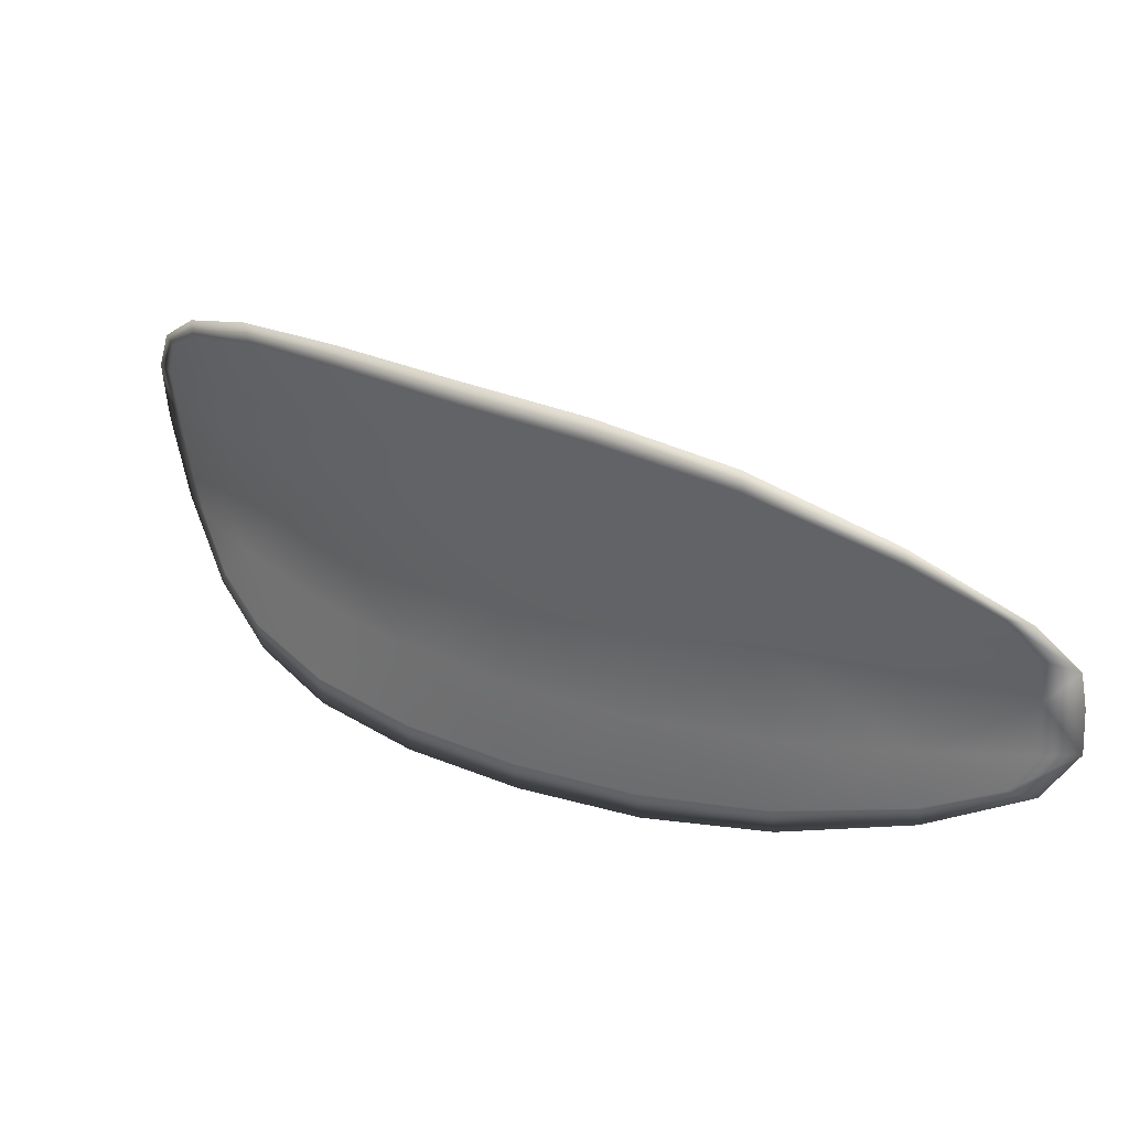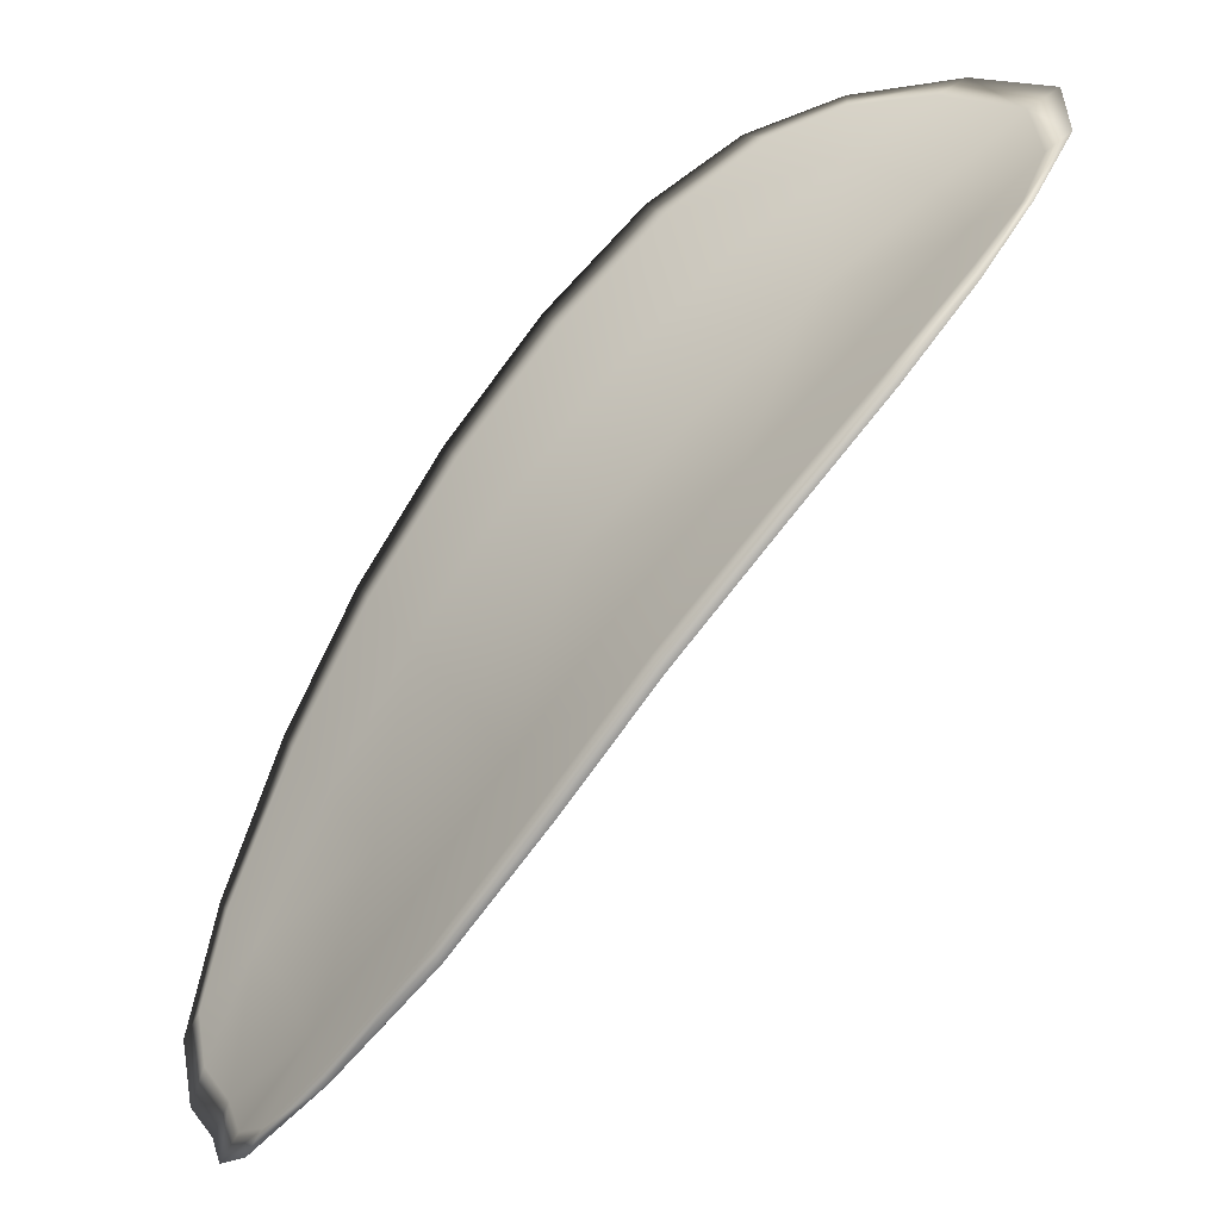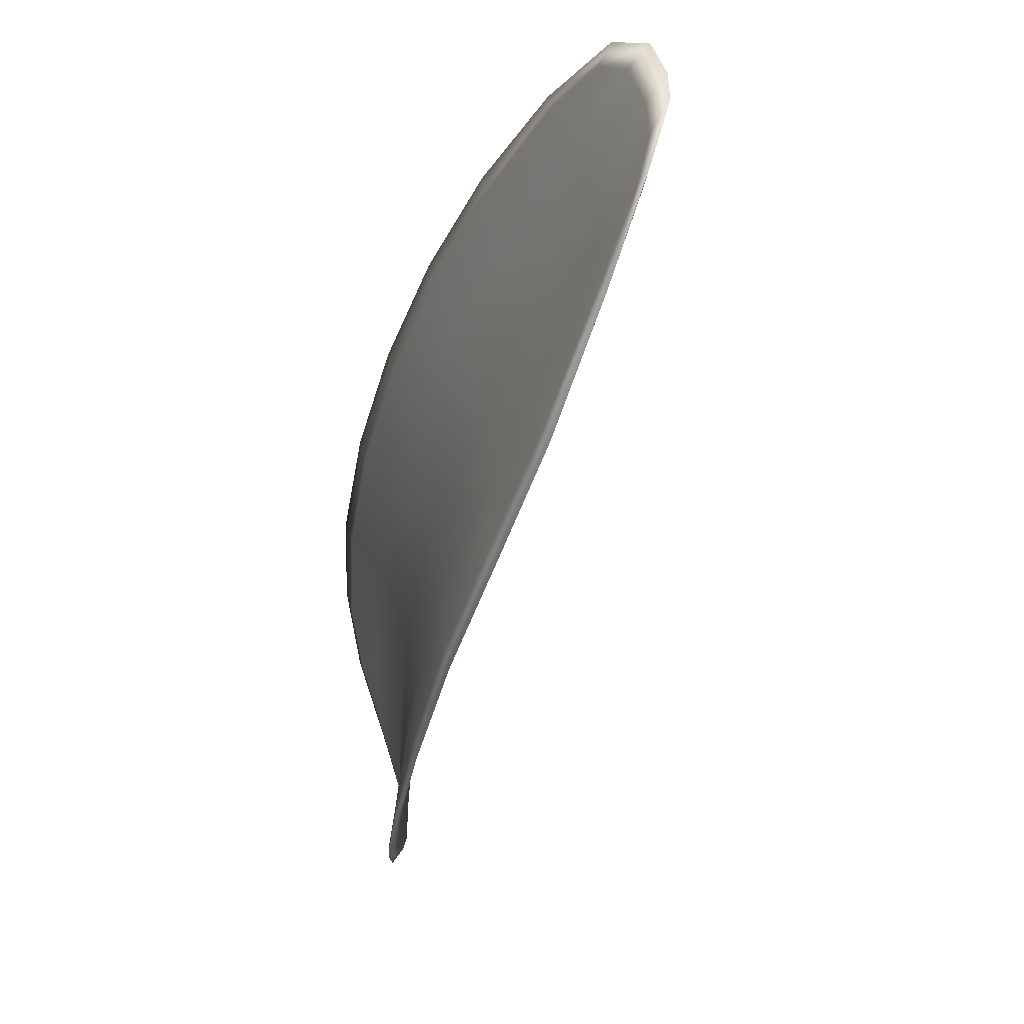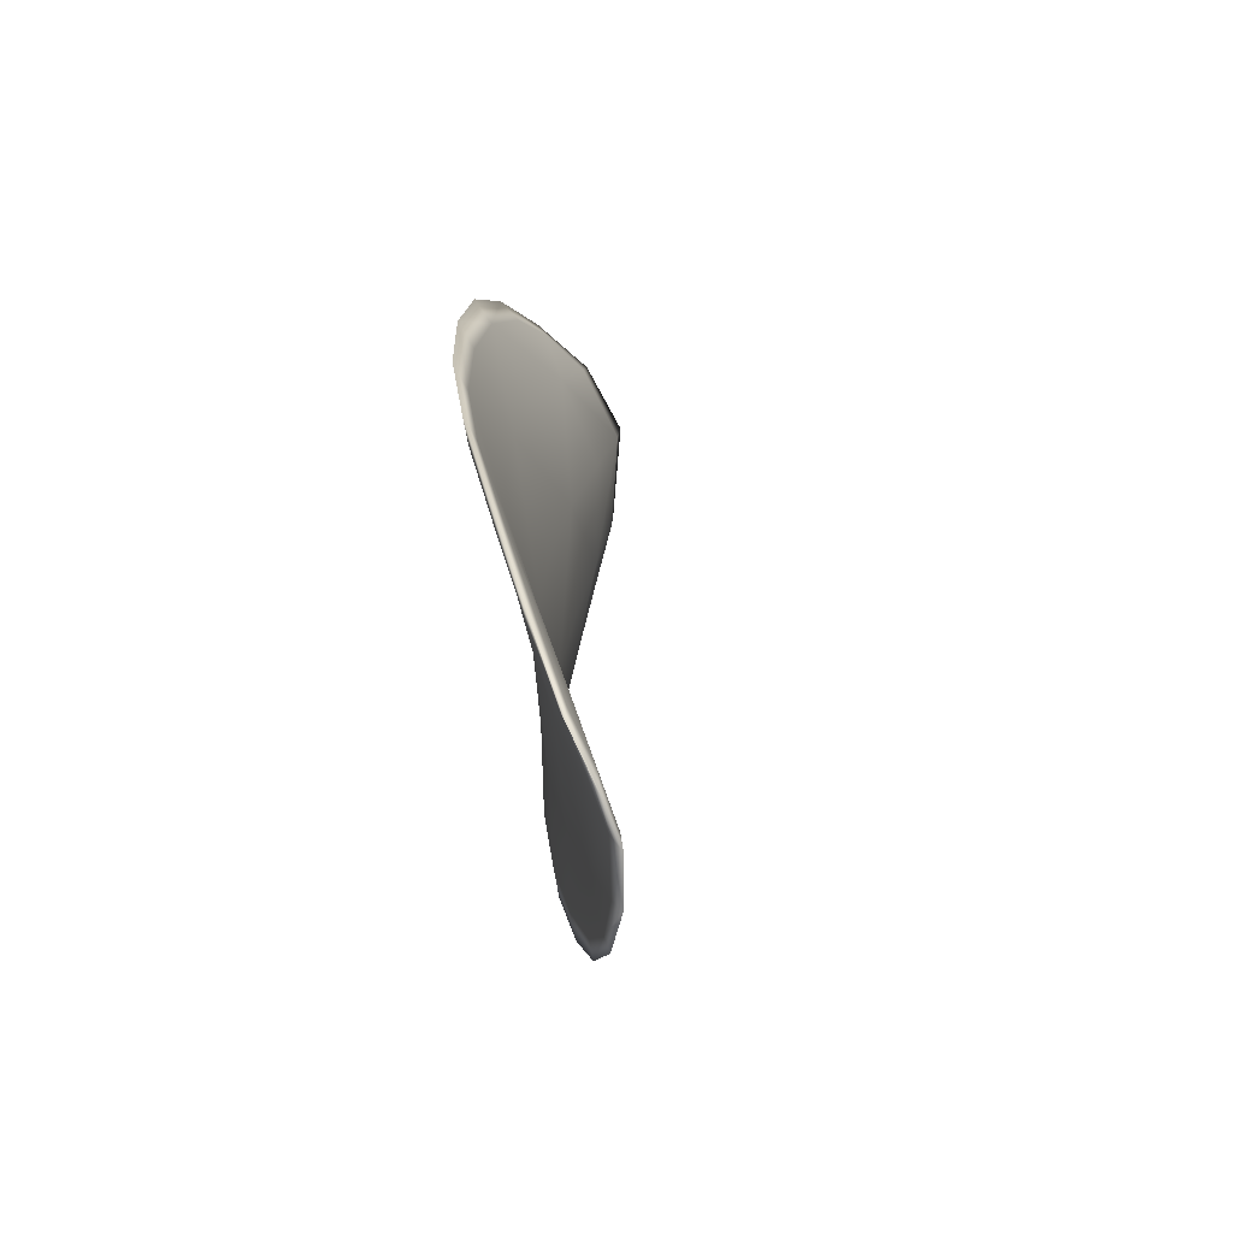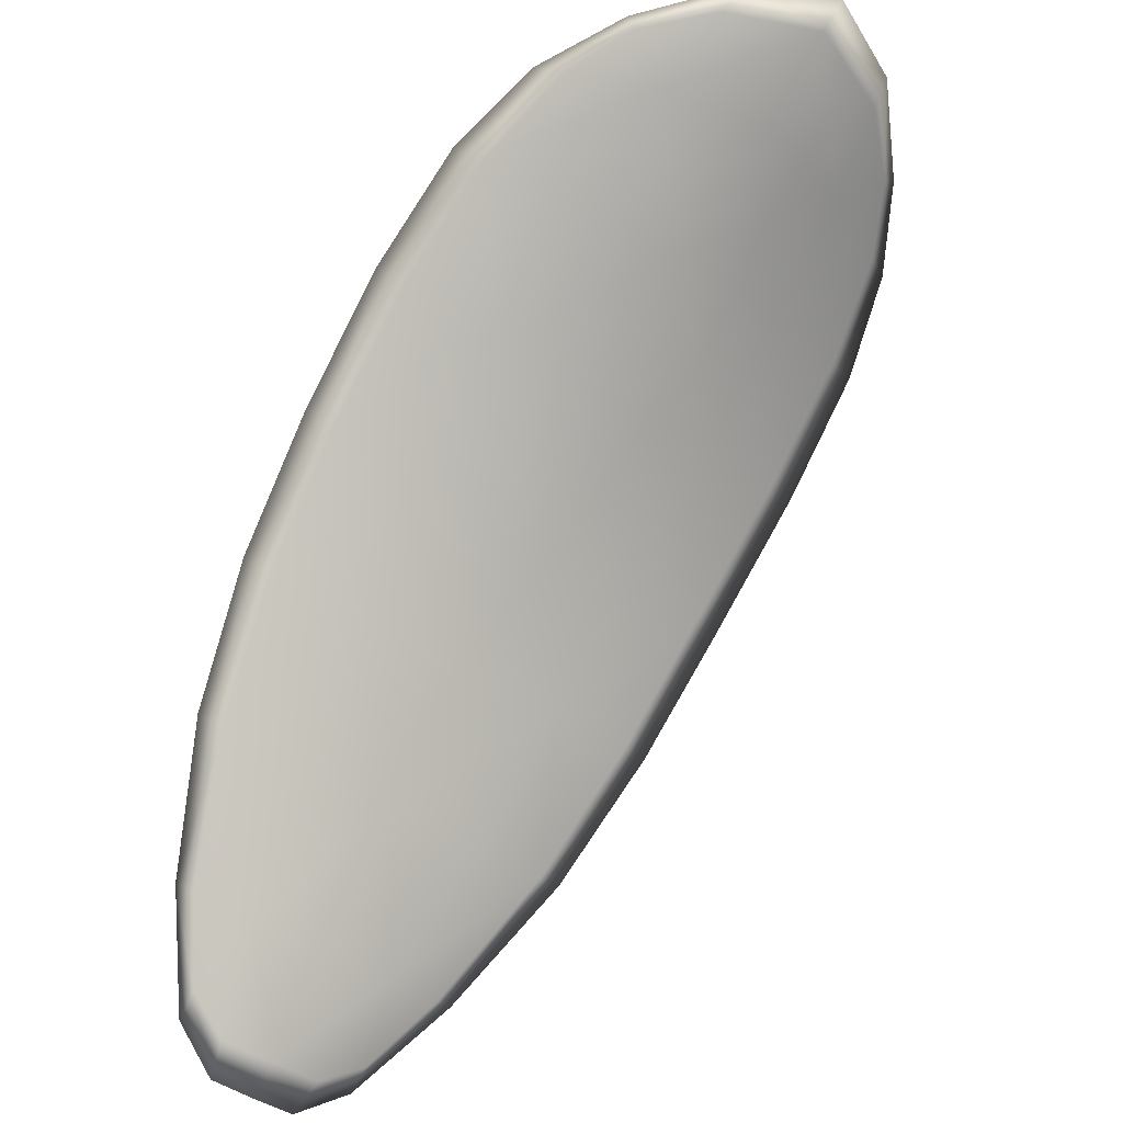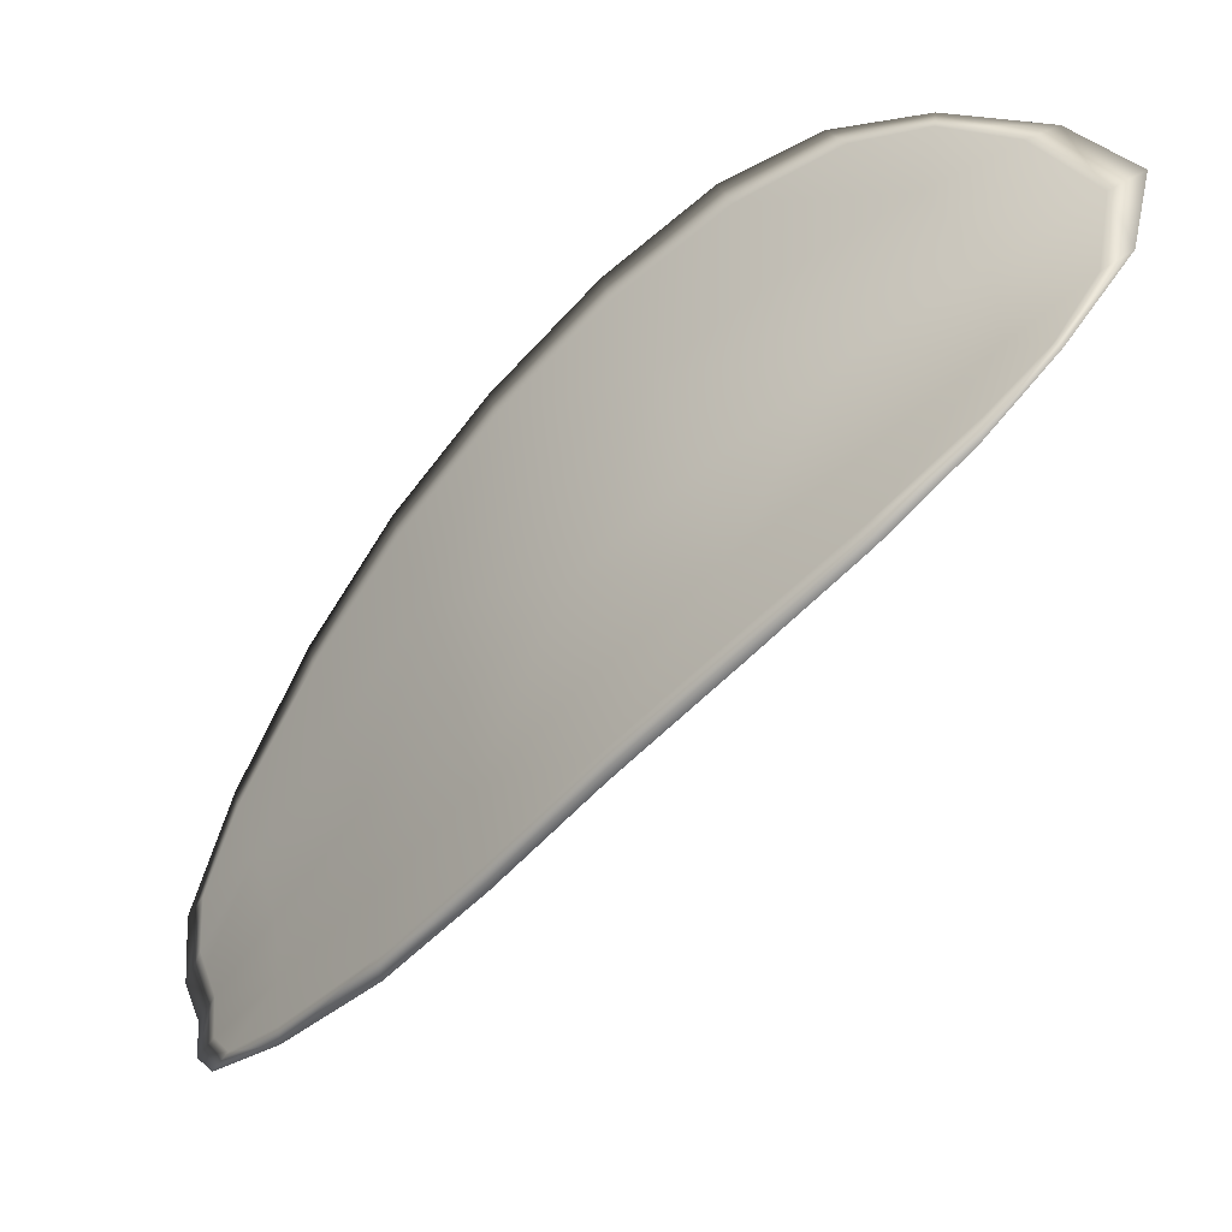
<metadata>
{"format":"obj","ext":"obj","renderer":"f3d","projection":"perspective","resolution":1024,"background":"white","views":[{"elev":24.8,"azim":-98.1,"up":"+Z"},{"elev":35.0,"azim":-30.5,"up":"+Y"},{"elev":-44.6,"azim":-61.2,"up":"+Z"},{"elev":19.7,"azim":-47.1,"up":"+Z"},{"elev":-38.5,"azim":50.7,"up":"+Y"},{"elev":51.6,"azim":-19.4,"up":"+Y"}]}
</metadata>
<code>
v -2.359 0.7019 -1.195
v -2.358 0.7015 -1.198
v -2.361 0.6997 -1.198
v -2.361 0.7002 -1.195
v -2.362 0.7008 -1.193
v -2.36 0.7022 -1.194
v -2.358 0.7028 -1.194
v -2.357 0.7029 -1.196
v -2.356 0.7028 -1.198
v -2.358 0.7012 -1.2
v -2.359 0.701 -1.202
v -2.361 0.6995 -1.203
v -2.361 0.6995 -1.201
v -2.356 0.7023 -1.2
v -2.357 0.7018 -1.201
v -2.369 0.6922 -1.201
v -2.369 0.6921 -1.203
v -2.371 0.6893 -1.202
v -2.371 0.6894 -1.2
v -2.371 0.6896 -1.198
v -2.369 0.6925 -1.198
v -2.366 0.6952 -1.198
v -2.366 0.6949 -1.201
v -2.366 0.6948 -1.203
v -2.369 0.693 -1.195
v -2.372 0.6901 -1.195
v -2.372 0.6905 -1.194
v -2.37 0.6934 -1.193
v -2.367 0.6962 -1.193
v -2.367 0.6957 -1.195
v -2.364 0.6981 -1.195
v -2.364 0.6975 -1.198
v -2.365 0.6987 -1.193
v -2.364 0.6974 -1.201
v -2.364 0.6973 -1.203
v -2.373 0.6866 -1.199
v -2.374 0.6865 -1.201
v -2.375 0.6849 -1.2
v -2.375 0.6844 -1.199
v -2.375 0.6845 -1.198
v -2.374 0.6867 -1.198
v -2.374 0.6871 -1.196
v -2.375 0.6847 -1.196
v -2.375 0.6856 -1.195
v -2.374 0.6874 -1.195
v -2.359 0.7017 -1.195
v -2.358 0.7013 -1.198
v -2.355 0.7026 -1.198
v -2.357 0.7028 -1.196
v -2.358 0.7026 -1.194
v -2.36 0.702 -1.194
v -2.362 0.7006 -1.193
v -2.361 0.7 -1.195
v -2.361 0.6994 -1.198
v -2.358 0.701 -1.2
v -2.359 0.7008 -1.202
v -2.357 0.7017 -1.201
v -2.356 0.7022 -1.2
v -2.361 0.6993 -1.201
v -2.361 0.6993 -1.203
v -2.369 0.692 -1.201
v -2.369 0.692 -1.203
v -2.366 0.6947 -1.203
v -2.366 0.6947 -1.201
v -2.366 0.695 -1.198
v -2.369 0.6923 -1.198
v -2.371 0.6894 -1.198
v -2.371 0.6892 -1.2
v -2.371 0.6892 -1.202
v -2.369 0.6928 -1.195
v -2.367 0.6955 -1.195
v -2.367 0.6961 -1.193
v -2.37 0.6933 -1.193
v -2.372 0.6904 -1.194
v -2.372 0.6899 -1.195
v -2.364 0.6979 -1.195
v -2.363 0.6973 -1.198
v -2.365 0.6986 -1.193
v -2.363 0.6971 -1.201
v -2.364 0.6972 -1.203
v -2.373 0.6864 -1.199
v -2.373 0.6864 -1.201
v -2.373 0.6865 -1.198
v -2.375 0.6843 -1.197
v -2.375 0.6843 -1.199
v -2.375 0.6849 -1.2
v -2.374 0.6869 -1.196
v -2.374 0.6873 -1.194
v -2.375 0.6855 -1.195
v -2.375 0.6846 -1.196
v -2.373 0.6865 -1.201
v -2.375 0.6844 -1.2
v -2.371 0.6892 -1.203
v -2.375 0.6849 -1.2
v -2.376 0.6839 -1.196
v -2.376 0.685 -1.195
v -2.376 0.6836 -1.197
v -2.375 0.6855 -1.195
v -2.36 0.7022 -1.193
v -2.358 0.7029 -1.194
v -2.362 0.7009 -1.192
v -2.358 0.7026 -1.194
v -2.356 0.7026 -1.2
v -2.357 0.7019 -1.202
v -2.355 0.7031 -1.198
v -2.357 0.7017 -1.201
v -2.359 0.7009 -1.203
v -2.361 0.6994 -1.204
v -2.376 0.6836 -1.199
v -2.374 0.6875 -1.194
v -2.372 0.6906 -1.193
v -2.356 0.7032 -1.196
v -2.365 0.6989 -1.192
v -2.368 0.6963 -1.192
v -2.364 0.6973 -1.204
v -2.366 0.6947 -1.204
v -2.369 0.692 -1.204
v -2.37 0.6935 -1.192
f 1 2 3
f 1 3 4
f 1 4 5
f 1 5 6
f 1 6 7
f 1 7 8
f 1 8 9
f 1 9 2
f 10 11 12
f 10 12 13
f 10 13 3
f 10 3 2
f 10 2 9
f 10 9 14
f 10 14 15
f 10 15 11
f 16 17 18
f 16 18 19
f 16 19 20
f 16 20 21
f 16 21 22
f 16 22 23
f 16 23 24
f 16 24 17
f 25 21 20
f 25 20 26
f 25 26 27
f 25 27 28
f 25 28 29
f 25 29 30
f 25 30 22
f 25 22 21
f 31 32 22
f 31 22 30
f 31 30 29
f 31 29 33
f 31 33 5
f 31 5 4
f 31 4 3
f 31 3 32
f 34 35 24
f 34 24 23
f 34 23 22
f 34 22 32
f 34 32 3
f 34 3 13
f 34 13 12
f 34 12 35
f 36 37 38
f 36 38 39
f 36 39 40
f 36 40 41
f 36 41 20
f 36 20 19
f 36 19 18
f 36 18 37
f 42 41 40
f 42 40 43
f 42 43 44
f 42 44 45
f 42 45 27
f 42 27 26
f 42 26 20
f 42 20 41
f 46 47 48
f 46 48 49
f 46 49 50
f 46 50 51
f 46 51 52
f 46 52 53
f 46 53 54
f 46 54 47
f 55 56 57
f 55 57 58
f 55 58 48
f 55 48 47
f 55 47 54
f 55 54 59
f 55 59 60
f 55 60 56
f 61 62 63
f 61 63 64
f 61 64 65
f 61 65 66
f 61 66 67
f 61 67 68
f 61 68 69
f 61 69 62
f 70 66 65
f 70 65 71
f 70 71 72
f 70 72 73
f 70 73 74
f 70 74 75
f 70 75 67
f 70 67 66
f 76 77 54
f 76 54 53
f 76 53 52
f 76 52 78
f 76 78 72
f 76 72 71
f 76 71 65
f 76 65 77
f 79 80 60
f 79 60 59
f 79 59 54
f 79 54 77
f 79 77 65
f 79 65 64
f 79 64 63
f 79 63 80
f 81 82 69
f 81 69 68
f 81 68 67
f 81 67 83
f 81 83 84
f 81 84 85
f 81 85 86
f 81 86 82
f 87 83 67
f 87 67 75
f 87 75 74
f 87 74 88
f 87 88 89
f 87 89 90
f 87 90 84
f 87 84 83
f 91 92 38
f 91 38 37
f 91 37 18
f 91 18 93
f 91 93 69
f 91 69 82
f 91 82 94
f 91 94 92
f 95 96 44
f 95 44 43
f 95 43 40
f 95 40 97
f 95 97 84
f 95 84 90
f 95 90 98
f 95 98 96
f 99 100 7
f 99 7 6
f 99 6 5
f 99 5 101
f 99 101 52
f 99 52 51
f 99 51 102
f 99 102 100
f 103 104 15
f 103 15 14
f 103 14 9
f 103 9 105
f 103 105 48
f 103 48 58
f 103 58 106
f 103 106 104
f 107 108 12
f 107 12 11
f 107 11 15
f 107 15 104
f 107 104 106
f 107 106 56
f 107 56 60
f 107 60 108
f 109 97 40
f 109 40 39
f 109 39 38
f 109 38 92
f 109 92 94
f 109 94 85
f 109 85 84
f 109 84 97
f 110 111 27
f 110 27 45
f 110 45 44
f 110 44 96
f 110 96 98
f 110 98 88
f 110 88 74
f 110 74 111
f 112 105 9
f 112 9 8
f 112 8 7
f 112 7 100
f 112 100 102
f 112 102 49
f 112 49 48
f 112 48 105
f 113 101 5
f 113 5 33
f 113 33 29
f 113 29 114
f 113 114 72
f 113 72 78
f 113 78 52
f 113 52 101
f 115 116 24
f 115 24 35
f 115 35 12
f 115 12 108
f 115 108 60
f 115 60 80
f 115 80 63
f 115 63 116
f 117 93 18
f 117 18 17
f 117 17 24
f 117 24 116
f 117 116 63
f 117 63 62
f 117 62 69
f 117 69 93
f 118 114 29
f 118 29 28
f 118 28 27
f 118 27 111
f 118 111 74
f 118 74 73
f 118 73 72
f 118 72 114

</code>
